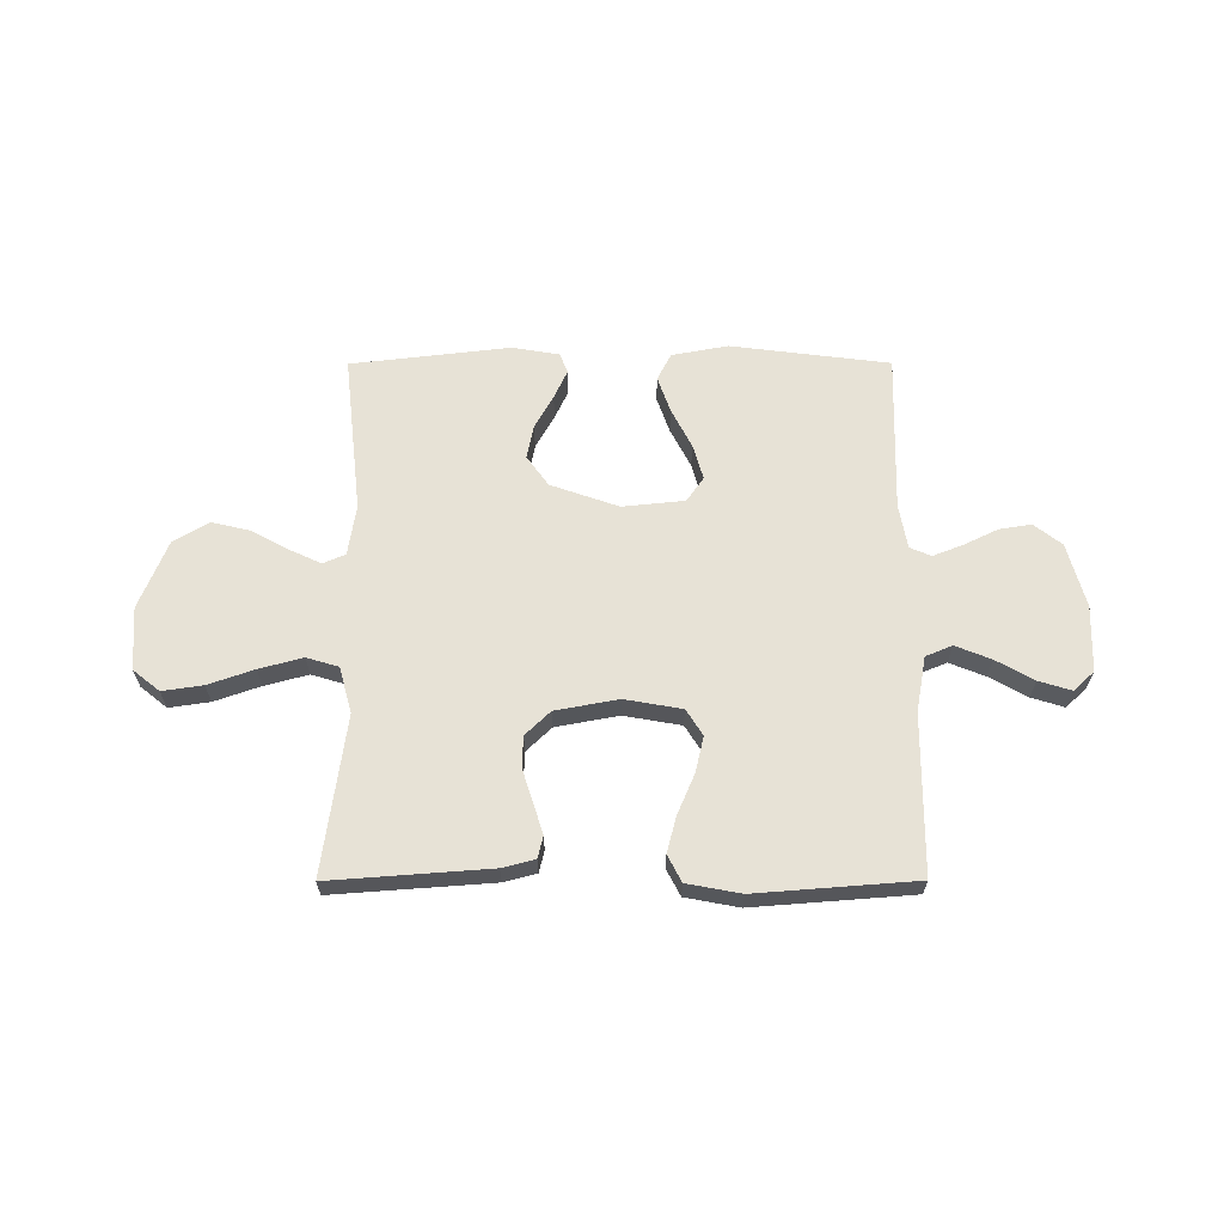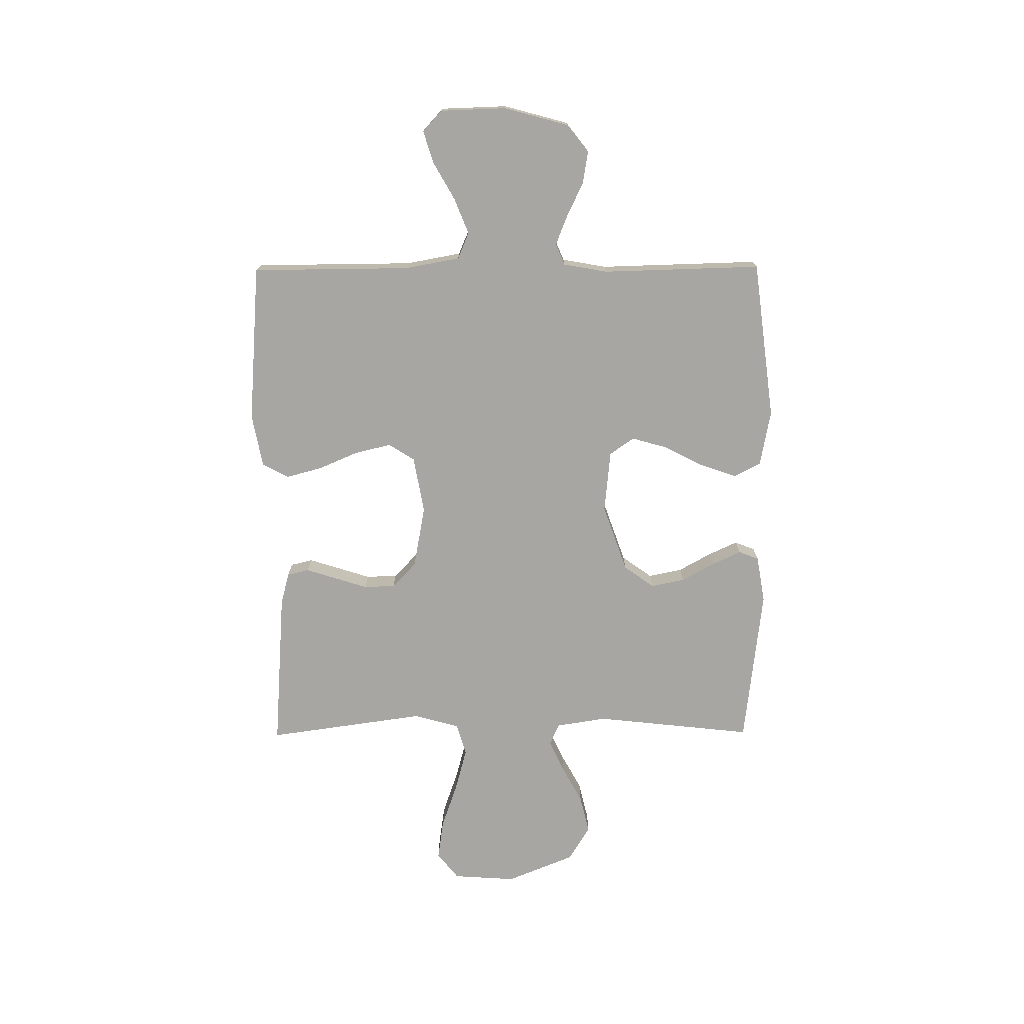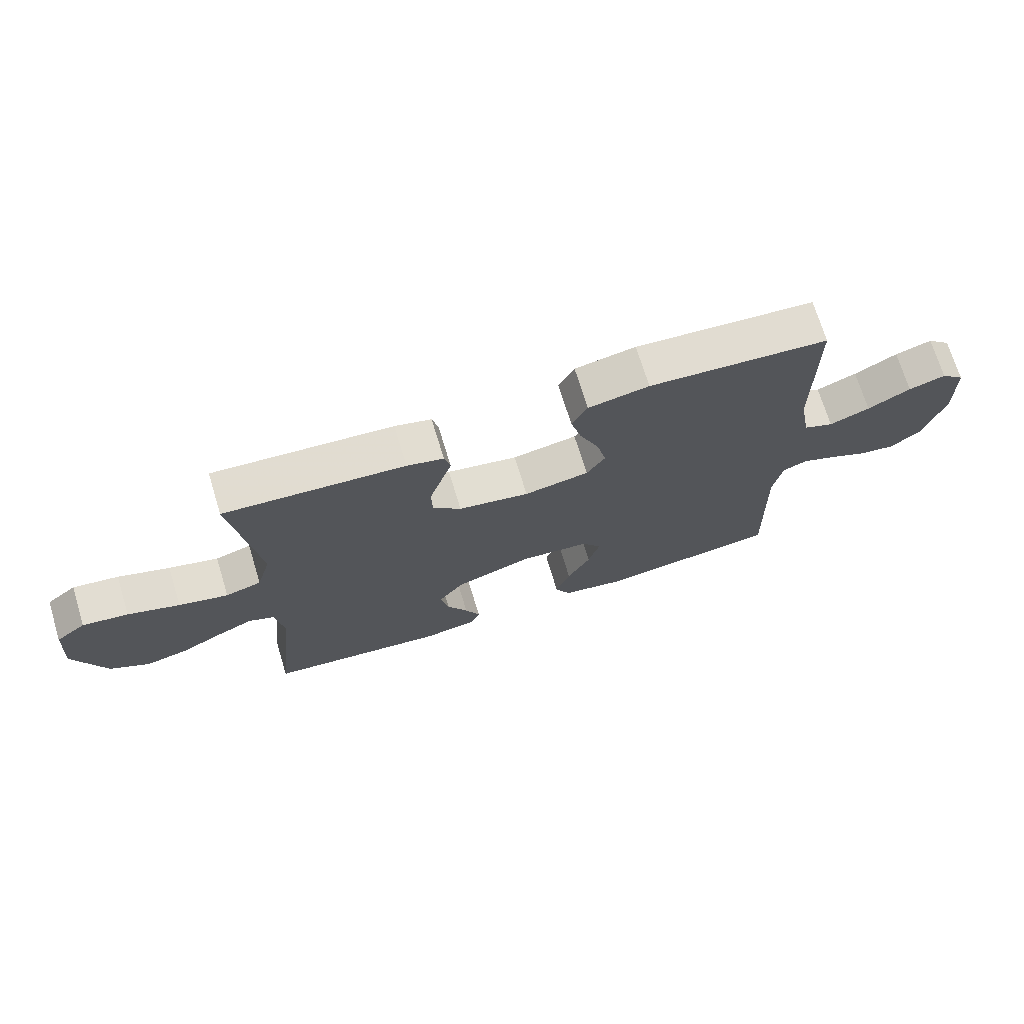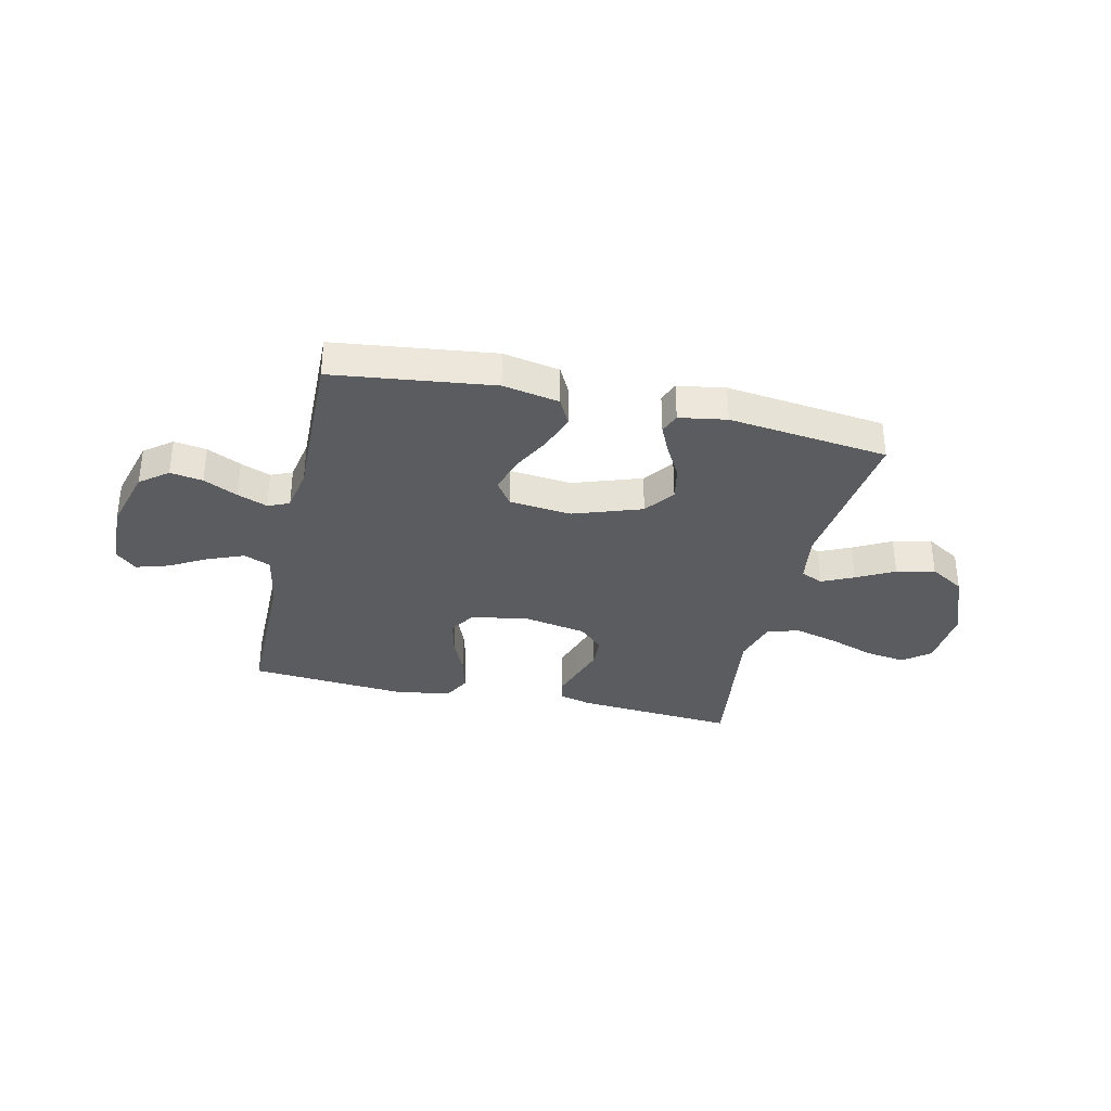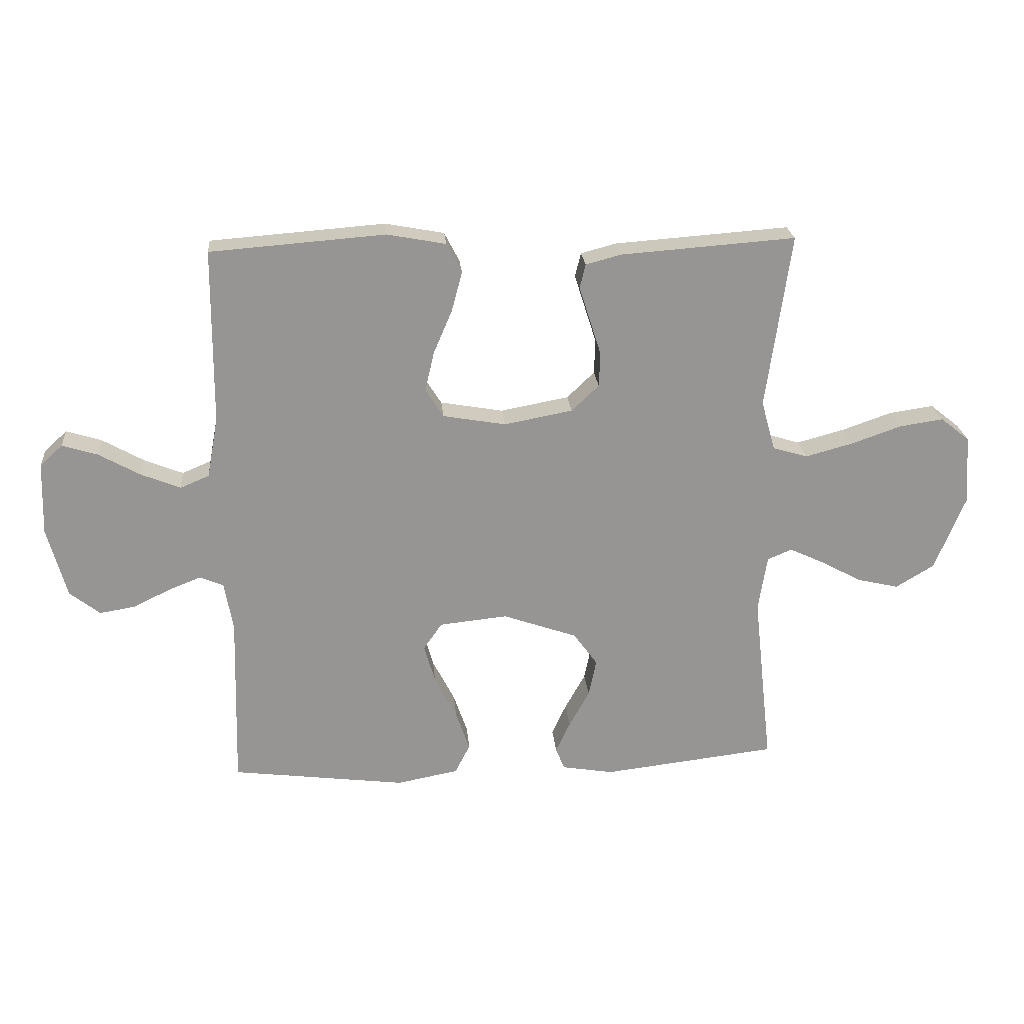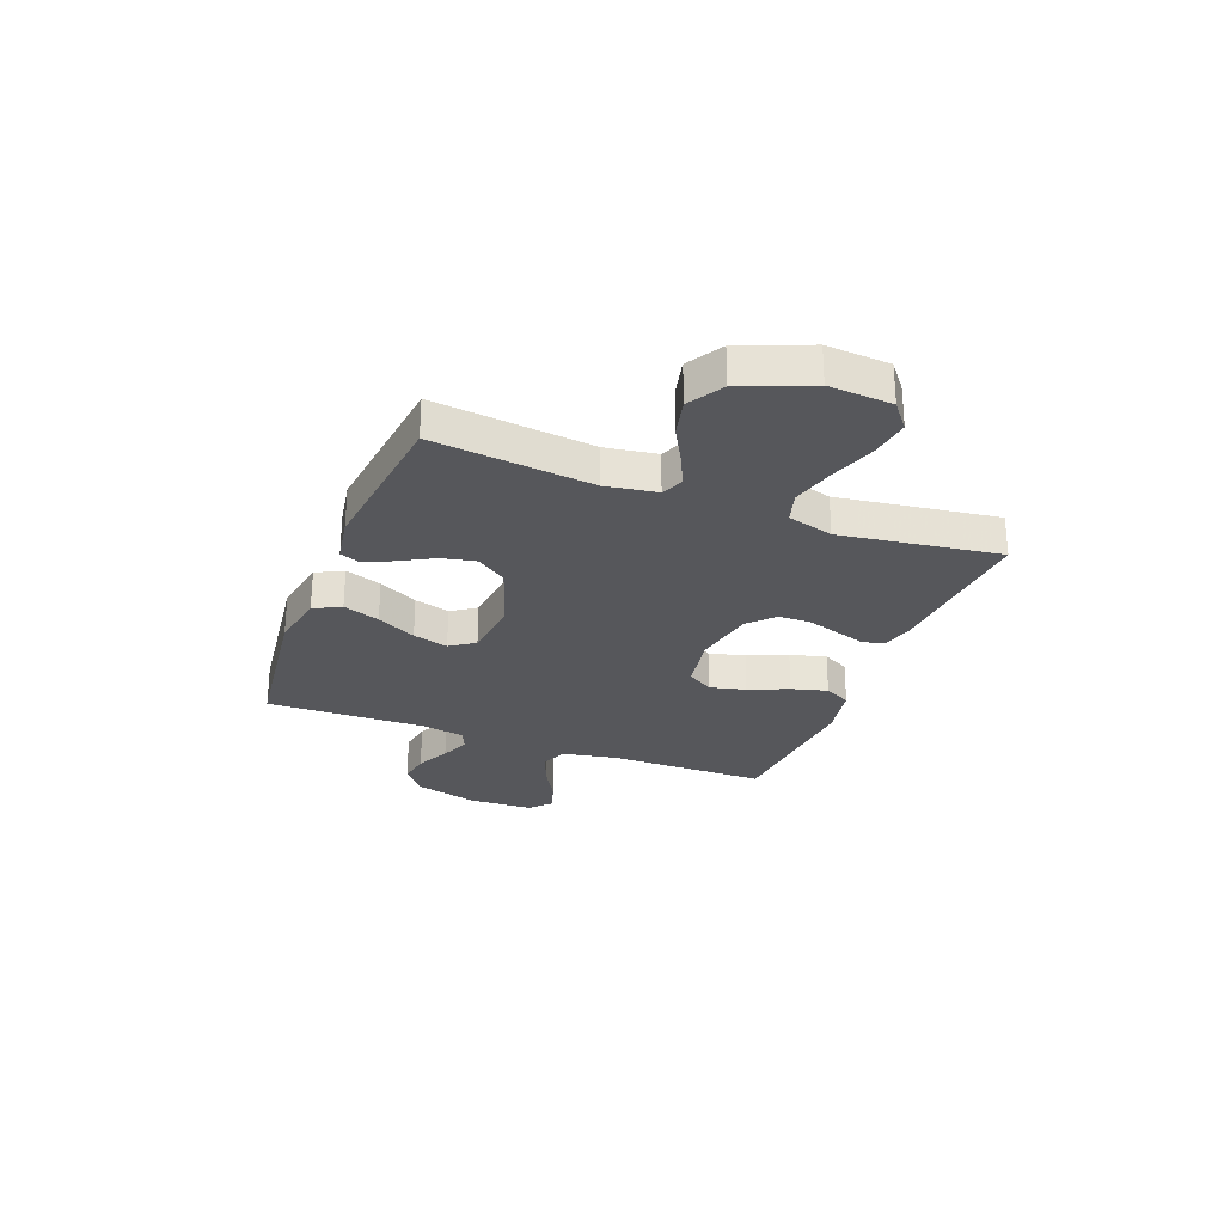
<metadata>
{"format":"obj","ext":"obj","renderer":"f3d","projection":"perspective","resolution":1024,"background":"white","views":[{"elev":63.6,"azim":-0.1,"up":"+Y"},{"elev":-74.3,"azim":90.4,"up":"+Y"},{"elev":71.3,"azim":-17.0,"up":"+Z"},{"elev":-33.8,"azim":167.0,"up":"+Y"},{"elev":22.9,"azim":175.0,"up":"+Z"},{"elev":-27.4,"azim":-111.0,"up":"+Y"}]}
</metadata>
<code>
v -0.5 0.07 0.5
v -0.2 0.07 0.478
v -0.139 0.07 0.462
v -0.129 0.07 0.421
v -0.147 0.07 0.364
v -0.167 0.07 0.301
v -0.165 0.07 0.242
v -0.118 0.07 0.197
v 0 0.07 0.175
v 0.108 0.07 0.194
v 0.139 0.07 0.243
v 0.123 0.07 0.311
v 0.091 0.07 0.386
v 0.073 0.07 0.454
v 0.099 0.07 0.504
v 0.2 0.07 0.523
v 0.5 0.07 0.5
v 0.502 0.07 0.2
v 0.521 0.07 0.096
v 0.571 0.07 0.075
v 0.638 0.07 0.102
v 0.709 0.07 0.142
v 0.77 0.07 0.161
v 0.809 0.07 0.125
v 0.813 0.07 0
v 0.78 0.07 -0.121
v 0.728 0.07 -0.162
v 0.667 0.07 -0.152
v 0.603 0.07 -0.121
v 0.547 0.07 -0.099
v 0.507 0.07 -0.116
v 0.492 0.07 -0.2
v 0.5 0.07 -0.5
v 0.2 0.07 -0.538
v 0.094 0.07 -0.518
v 0.068 0.07 -0.467
v 0.092 0.07 -0.398
v 0.13 0.07 -0.324
v 0.149 0.07 -0.257
v 0.117 0.07 -0.211
v 0 0.07 -0.199
v -0.128 0.07 -0.244
v -0.169 0.07 -0.301
v -0.156 0.07 -0.365
v -0.121 0.07 -0.428
v -0.096 0.07 -0.482
v -0.111 0.07 -0.52
v -0.2 0.07 -0.535
v -0.5 0.07 -0.5
v -0.467 0.07 -0.2
v -0.482 0.07 -0.104
v -0.524 0.07 -0.086
v -0.584 0.07 -0.114
v -0.654 0.07 -0.152
v -0.726 0.07 -0.169
v -0.792 0.07 -0.129
v -0.844 0.07 0
v -0.836 0.07 0.119
v -0.786 0.07 0.159
v -0.71 0.07 0.148
v -0.624 0.07 0.118
v -0.542 0.07 0.096
v -0.482 0.07 0.114
v -0.458 0.07 0.2
v -0.5 0 0.5
v -0.2 0 0.478
v -0.139 0 0.462
v -0.129 0 0.421
v -0.147 0 0.364
v -0.167 0 0.301
v -0.165 0 0.242
v -0.118 0 0.197
v 0 0 0.175
v 0.108 0 0.194
v 0.139 0 0.243
v 0.123 0 0.311
v 0.091 0 0.386
v 0.073 0 0.454
v 0.099 0 0.504
v 0.2 0 0.523
v 0.5 0 0.5
v 0.502 0 0.2
v 0.521 0 0.096
v 0.571 0 0.075
v 0.638 0 0.102
v 0.709 0 0.142
v 0.77 0 0.161
v 0.809 0 0.125
v 0.813 0 0
v 0.78 0 -0.121
v 0.728 0 -0.162
v 0.667 0 -0.152
v 0.603 0 -0.121
v 0.547 0 -0.099
v 0.507 0 -0.116
v 0.492 0 -0.2
v 0.5 0 -0.5
v 0.2 0 -0.538
v 0.094 0 -0.518
v 0.068 0 -0.467
v 0.092 0 -0.398
v 0.13 0 -0.324
v 0.149 0 -0.257
v 0.117 0 -0.211
v 0 0 -0.199
v -0.128 0 -0.244
v -0.169 0 -0.301
v -0.156 0 -0.365
v -0.121 0 -0.428
v -0.096 0 -0.482
v -0.111 0 -0.52
v -0.2 0 -0.535
v -0.5 0 -0.5
v -0.467 0 -0.2
v -0.482 0 -0.104
v -0.524 0 -0.086
v -0.584 0 -0.114
v -0.654 0 -0.152
v -0.726 0 -0.169
v -0.792 0 -0.129
v -0.844 0 0
v -0.836 0 0.119
v -0.786 0 0.159
v -0.71 0 0.148
v -0.624 0 0.118
v -0.542 0 0.096
v -0.482 0 0.114
v -0.458 0 0.2
f 59 60 61
f 58 59 61
f 57 58 61
f 56 57 61
f 55 56 61
f 54 55 61
f 53 54 61
f 52 53 61 62
f 51 52 62 63
f 48 49 50
f 47 48 50
f 46 47 50
f 45 46 50
f 44 45 50
f 51 63 64
f 50 51 64
f 44 50 64
f 43 44 64
f 36 37 38
f 35 36 38
f 34 35 38
f 33 34 38
f 32 33 38
f 31 32 38 39
f 30 31 39 40
f 27 28 29
f 26 27 29
f 25 26 29
f 24 25 29
f 23 24 29
f 22 23 29
f 21 22 29
f 20 21 29 30
f 30 40 41
f 20 30 41
f 19 20 41
f 16 17 18
f 15 16 18
f 14 15 18
f 13 14 18
f 12 13 18
f 11 12 18 19
f 4 5 6
f 3 4 6
f 2 3 6
f 1 2 6
f 64 1 6
f 64 6 7
f 64 7 8
f 43 64 8
f 42 43 8
f 19 41 42
f 11 19 42
f 10 11 42
f 9 10 42
f 8 9 42
f 125 124 123
f 125 123 122
f 125 122 121
f 125 121 120
f 125 120 119
f 125 119 118
f 125 118 117
f 126 125 117 116
f 127 126 116 115
f 114 113 112
f 114 112 111
f 114 111 110
f 114 110 109
f 114 109 108
f 128 127 115
f 128 115 114
f 128 114 108
f 128 108 107
f 102 101 100
f 102 100 99
f 102 99 98
f 102 98 97
f 102 97 96
f 103 102 96 95
f 104 103 95 94
f 93 92 91
f 93 91 90
f 93 90 89
f 93 89 88
f 93 88 87
f 93 87 86
f 93 86 85
f 94 93 85 84
f 105 104 94
f 105 94 84
f 105 84 83
f 82 81 80
f 82 80 79
f 82 79 78
f 82 78 77
f 82 77 76
f 83 82 76 75
f 70 69 68
f 70 68 67
f 70 67 66
f 70 66 65
f 70 65 128
f 71 70 128
f 72 71 128
f 72 128 107
f 72 107 106
f 106 105 83
f 106 83 75
f 106 75 74
f 106 74 73
f 106 73 72
f 1 65 66 2
f 2 66 67 3
f 3 67 68 4
f 4 68 69 5
f 5 69 70 6
f 6 70 71 7
f 7 71 72 8
f 8 72 73 9
f 9 73 74 10
f 10 74 75 11
f 11 75 76 12
f 12 76 77 13
f 13 77 78 14
f 14 78 79 15
f 15 79 80 16
f 16 80 81 17
f 17 81 82 18
f 18 82 83 19
f 19 83 84 20
f 20 84 85 21
f 21 85 86 22
f 22 86 87 23
f 23 87 88 24
f 24 88 89 25
f 25 89 90 26
f 26 90 91 27
f 27 91 92 28
f 28 92 93 29
f 29 93 94 30
f 30 94 95 31
f 31 95 96 32
f 32 96 97 33
f 33 97 98 34
f 34 98 99 35
f 35 99 100 36
f 36 100 101 37
f 37 101 102 38
f 38 102 103 39
f 39 103 104 40
f 40 104 105 41
f 41 105 106 42
f 42 106 107 43
f 43 107 108 44
f 44 108 109 45
f 45 109 110 46
f 46 110 111 47
f 47 111 112 48
f 48 112 113 49
f 49 113 114 50
f 50 114 115 51
f 51 115 116 52
f 52 116 117 53
f 53 117 118 54
f 54 118 119 55
f 55 119 120 56
f 56 120 121 57
f 57 121 122 58
f 58 122 123 59
f 59 123 124 60
f 60 124 125 61
f 61 125 126 62
f 62 126 127 63
f 63 127 128 64
f 64 128 65 1

</code>
